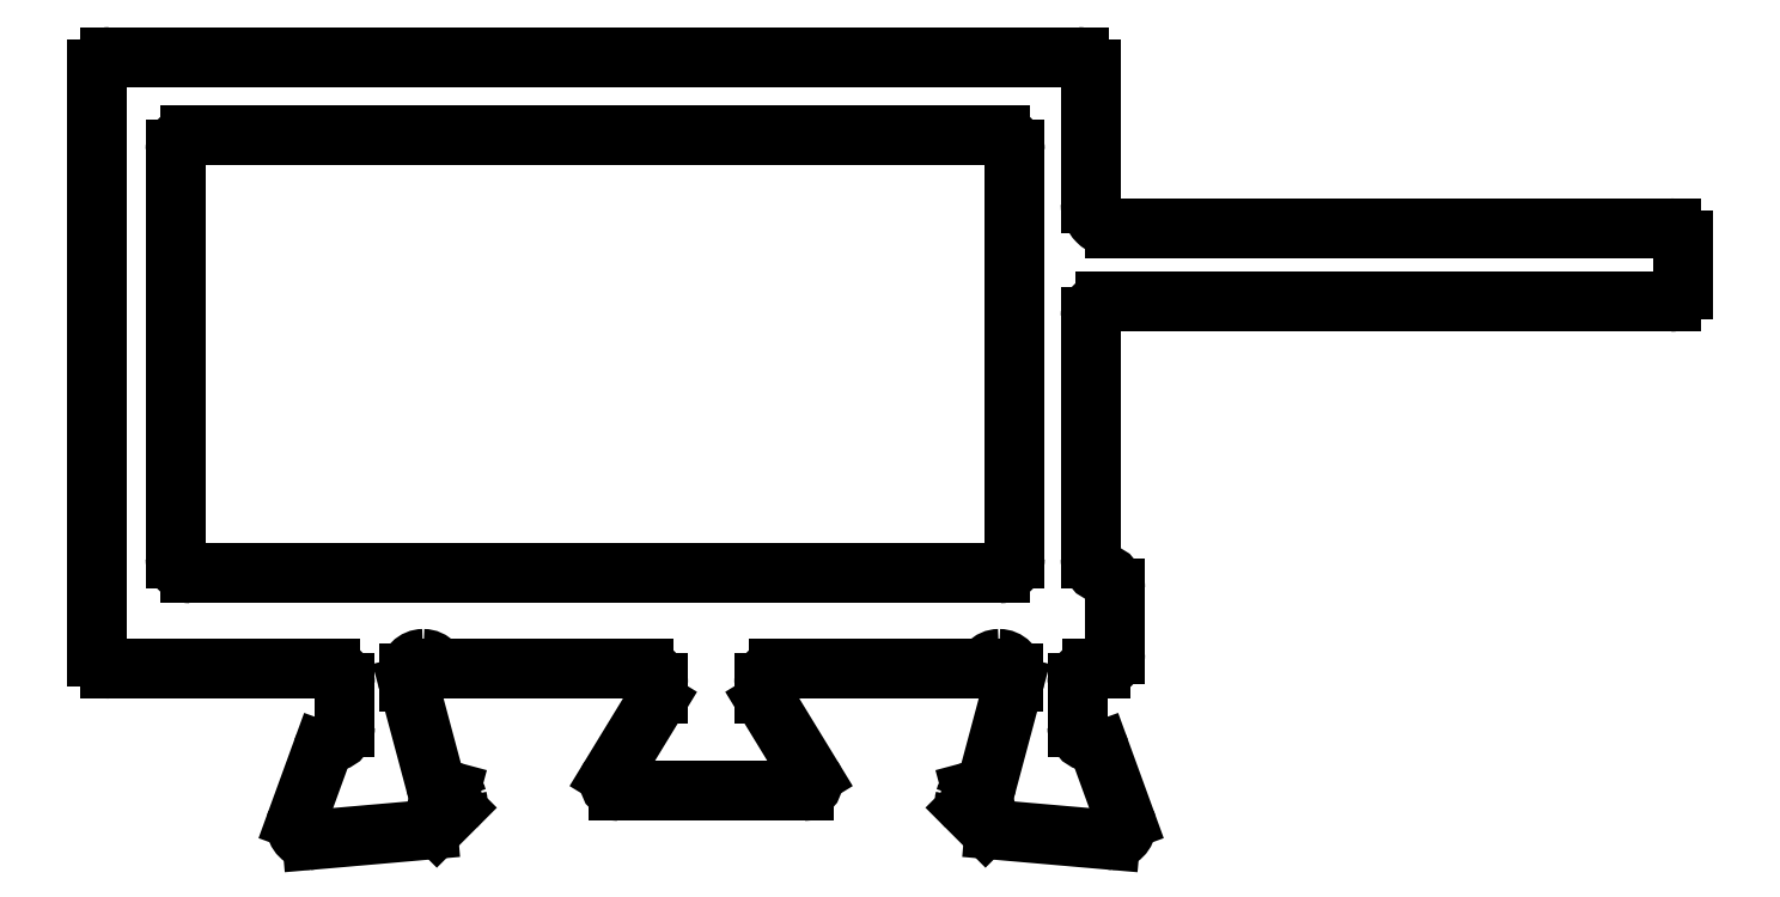
<metadata>
{"format":"dxf","ext":"dxf","renderer":"ezdxf+matplotlib","layout":"modelspace","background":"white","min_lineweight":24,"dpi":150}
</metadata>
<code>
0
SECTION
2
ENTITIES
0
LINE
8
0
10
829.6
20
475.8
30
0
11
829.8
21
475.8
31
0
0
ARC
8
0
10
829.8
20
476.1
30
0
40
0.3
50
270
51
4.341e-11
0
ARC
8
0
10
829.6
20
475.5
30
0
40
0.3
50
90
51
180
0
LINE
8
0
10
830.1
20
477.4
30
0
11
830.1
21
476.1
31
0
0
LINE
8
0
10
829.3
20
474.6
30
0
11
829.3
21
475.5
31
0
0
ARC
8
0
10
829.8
20
477.4
30
0
40
0.3
50
4.343e-11
51
80.41
0
ARC
8
0
10
829.6
20
474.6
30
0
40
0.3
50
180
51
259.1
0
ARC
8
0
10
829.9
20
478
30
0
40
0.3
50
180
51
260.4
0
ARC
8
0
10
829.5
20
474
30
0
40
0.3
50
20
51
79.1
0
LINE
8
0
10
829.6
20
483
30
0
11
829.6
21
478
31
0
0
LINE
8
0
10
830.3
20
472.7
30
0
11
829.8
21
474.1
31
0
0
ARC
8
0
10
829.9
20
483
30
0
40
0.3
50
90
51
180
0
ARC
8
0
10
830
20
472.6
30
0
40
0.2813
50
359.3
51
20.28
0
LINE
8
0
10
841.4
20
483.3
30
0
11
829.9
21
483.3
31
0
0
ARC
8
0
10
830
20
472.6
30
0
40
0.3
50
270
51
360
0
ARC
8
0
10
841.4
20
483.5
30
0
40
0.25
50
270
51
4.169e-10
0
ARC
8
0
10
830
20
472.6
30
0
40
0.3
50
265
51
270
0
LINE
8
0
10
841.7
20
484.5
30
0
11
841.7
21
483.5
31
0
0
LINE
8
0
10
827.6
20
472.5
30
0
11
830
21
472.3
31
0
0
ARC
8
0
10
841.4
20
484.5
30
0
40
0.25
50
360
51
90
0
ARC
8
0
10
827.6
20
472.8
30
0
40
0.3
50
225
51
265
0
LINE
8
0
10
830.1
20
484.8
30
0
11
841.4
21
484.8
31
0
0
LINE
8
0
10
827.1
20
472.9
30
0
11
827.4
21
472.6
31
0
0
ARC
8
0
10
830.1
20
485.3
30
0
40
0.5
50
180
51
270
0
ARC
8
0
10
827.2
20
473.1
30
0
40
0.2
50
180
51
225
0
LINE
8
0
10
829.6
20
488
30
0
11
829.6
21
485.3
31
0
0
ARC
8
0
10
827.2
20
473.1
30
0
40
0.2
50
165
51
180
0
ARC
8
0
10
829.3
20
488
30
0
40
0.25
50
4.169e-10
51
90
0
ARC
8
0
10
827.2
20
473.1
30
0
40
0.2
50
105
51
165
0
LINE
8
0
10
809.5
20
488.3
30
0
11
829.3
21
488.3
31
0
0
LINE
8
0
10
827.3
20
473.3
30
0
11
827.2
21
473.3
31
0
0
ARC
8
0
10
809.5
20
488
30
0
40
0.25
50
90
51
180
0
ARC
8
0
10
827.3
20
473.5
30
0
40
0.2
50
285
51
345
0
LINE
8
0
10
809.3
20
476
30
0
11
809.3
21
488
31
0
0
LINE
8
0
10
828
20
475.4
30
0
11
827.5
21
473.5
31
0
0
ARC
8
0
10
809.5
20
476
30
0
40
0.25
50
180
51
270
0
ARC
8
0
10
827.7
20
475.5
30
0
40
0.3
50
345
51
360
0
LINE
8
0
10
814
20
475.8
30
0
11
809.5
21
475.8
31
0
0
LINE
8
0
10
828
20
475.7
30
0
11
828
21
475.5
31
0
0
ARC
8
0
10
814
20
475.5
30
0
40
0.3
50
4.343e-11
51
90
0
ARC
8
0
10
827.7
20
475.7
30
0
40
0.3
50
360
51
90
0
LINE
8
0
10
814.3
20
475.5
30
0
11
814.3
21
474.6
31
0
0
ARC
8
0
10
827.7
20
475.7
30
0
40
0.3
50
90
51
138.2
0
ARC
8
0
10
814
20
474.6
30
0
40
0.3
50
280.9
51
360
0
ARC
8
0
10
827.3
20
476.1
30
0
40
0.3
50
270
51
318.2
0
ARC
8
0
10
814.2
20
474
30
0
40
0.3
50
100.9
51
160
0
LINE
8
0
10
823.2
20
475.8
30
0
11
827.3
21
475.8
31
0
0
LINE
8
0
10
813.9
20
474.1
30
0
11
813.4
21
472.7
31
0
0
ARC
8
0
10
823.2
20
475.5
30
0
40
0.3
50
90
51
180
0
ARC
8
0
10
813.6
20
472.6
30
0
40
0.2813
50
159.7
51
180.7
0
LINE
8
0
10
822.9
20
475.3
30
0
11
822.9
21
475.5
31
0
0
ARC
8
0
10
813.6
20
472.6
30
0
40
0.3
50
180
51
270
0
ARC
8
0
10
823.2
20
475.3
30
0
40
0.3
50
180
51
211.4
0
ARC
8
0
10
813.6
20
472.6
30
0
40
0.3
50
270
51
275
0
LINE
8
0
10
823.9
20
473.6
30
0
11
823
21
475.1
31
0
0
LINE
8
0
10
813.7
20
472.3
30
0
11
816
21
472.5
31
0
0
ARC
8
0
10
823.7
20
473.5
30
0
40
0.2
50
6.514e-11
51
31.4
0
ARC
8
0
10
816
20
472.8
30
0
40
0.3
50
275
51
315
0
ARC
8
0
10
823.7
20
473.5
30
0
40
0.2
50
270
51
360
0
LINE
8
0
10
816.2
20
472.6
30
0
11
816.6
21
472.9
31
0
0
LINE
8
0
10
819.9
20
473.3
30
0
11
823.7
21
473.3
31
0
0
ARC
8
0
10
816.4
20
473.1
30
0
40
0.2
50
315
51
2.605e-10
0
ARC
8
0
10
819.9
20
473.5
30
0
40
0.2
50
180
51
270
0
ARC
8
0
10
816.4
20
473.1
30
0
40
0.2
50
360
51
15
0
ARC
8
0
10
819.9
20
473.5
30
0
40
0.2
50
148.6
51
180
0
ARC
8
0
10
816.4
20
473.1
30
0
40
0.2
50
15
51
75
0
LINE
8
0
10
820.7
20
475.1
30
0
11
819.8
21
473.6
31
0
0
LINE
8
0
10
816.5
20
473.3
30
0
11
816.3
21
473.3
31
0
0
ARC
8
0
10
820.4
20
475.3
30
0
40
0.3
50
328.6
51
360
0
ARC
8
0
10
816.4
20
473.5
30
0
40
0.2
50
195
51
255
0
LINE
8
0
10
820.7
20
475.5
30
0
11
820.7
21
475.3
31
0
0
LINE
8
0
10
816.2
20
473.5
30
0
11
815.7
21
475.4
31
0
0
ARC
8
0
10
820.4
20
475.5
30
0
40
0.3
50
360
51
90
0
ARC
8
0
10
815.9
20
475.5
30
0
40
0.3
50
180
51
195
0
LINE
8
0
10
816.4
20
475.8
30
0
11
820.4
21
475.8
31
0
0
LINE
8
0
10
815.6
20
475.5
30
0
11
815.6
21
475.7
31
0
0
ARC
8
0
10
816.4
20
476.1
30
0
40
0.3
50
221.8
51
270
0
ARC
8
0
10
815.9
20
475.7
30
0
40
0.3
50
90
51
180
0
ARC
8
0
10
815.9
20
475.7
30
0
40
0.3
50
41.81
51
90
0
LINE
8
0
10
811.2
20
486.7
30
0
11
827.7
21
486.7
31
0
0
ARC
8
0
10
811.2
20
486.4
30
0
40
0.3
50
90
51
180
0
ARC
8
0
10
827.7
20
486.4
30
0
40
0.3
50
3.474e-10
51
90
0
LINE
8
0
10
810.9
20
478
30
0
11
810.9
21
486.4
31
0
0
LINE
8
0
10
828
20
486.4
30
0
11
828
21
478
31
0
0
ARC
8
0
10
811.2
20
478
30
0
40
0.3
50
180
51
270
0
ARC
8
0
10
827.7
20
478
30
0
40
0.3
50
270
51
360
0
LINE
8
0
10
827.7
20
477.7
30
0
11
811.2
21
477.7
31
0
0
ENDSEC
0
EOF

</code>
